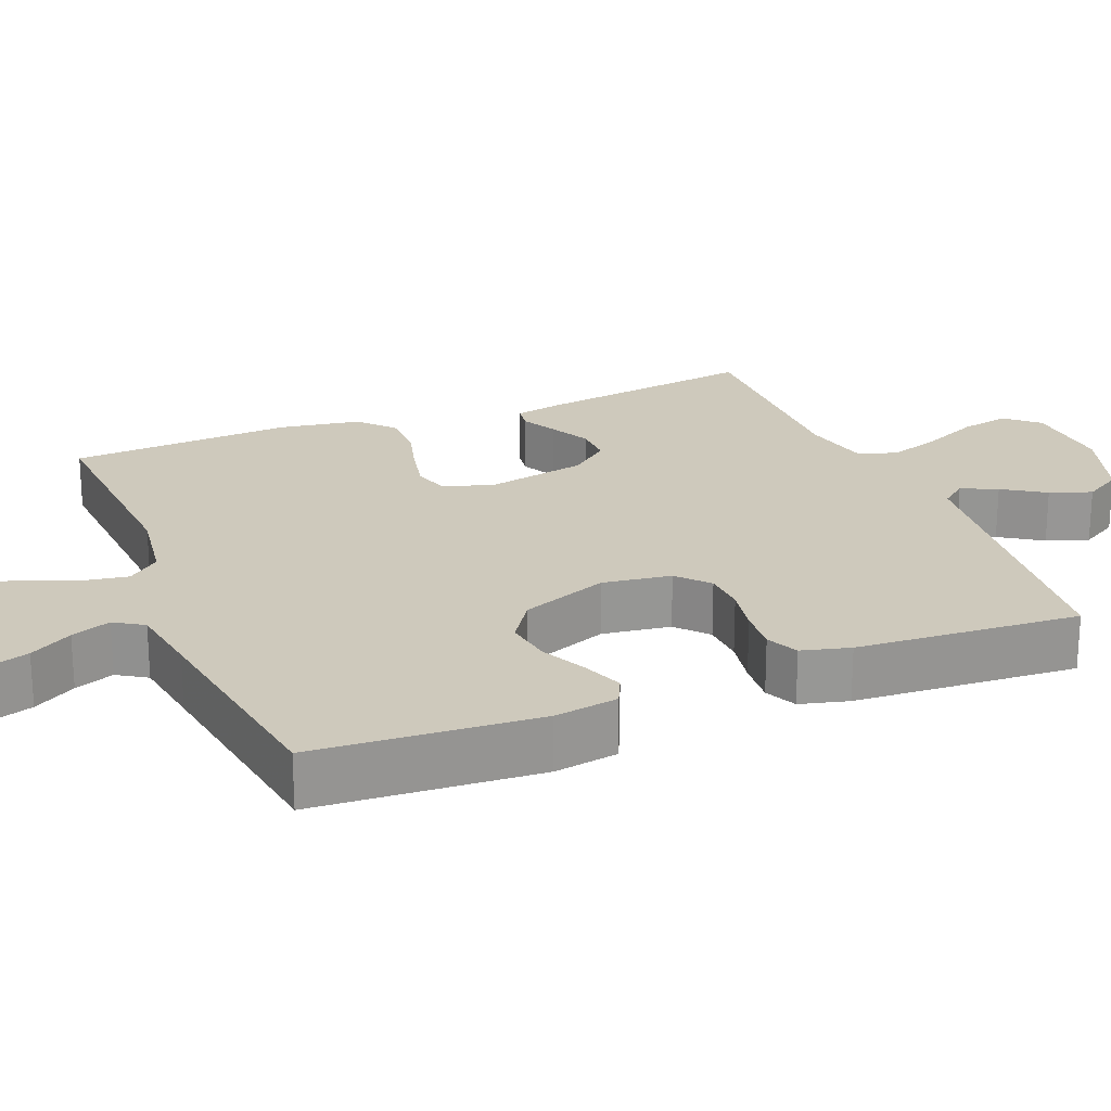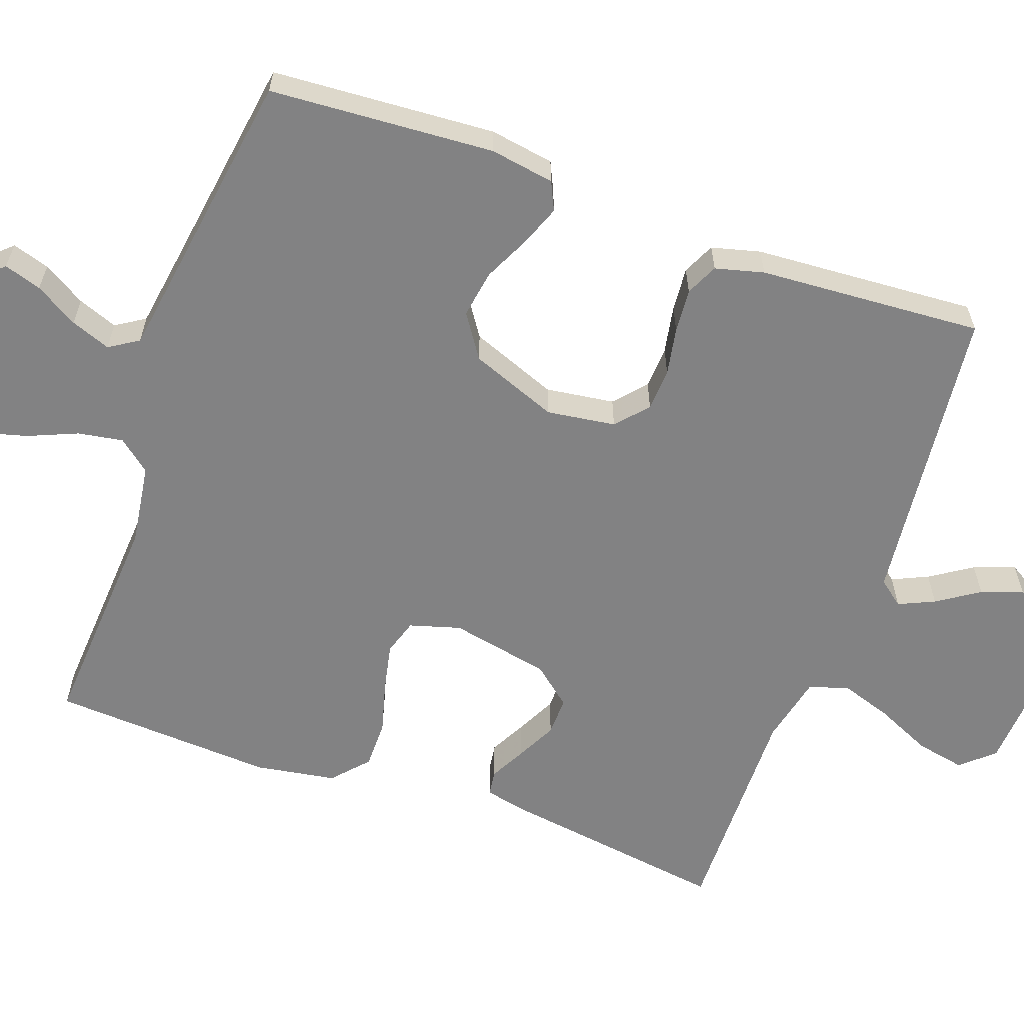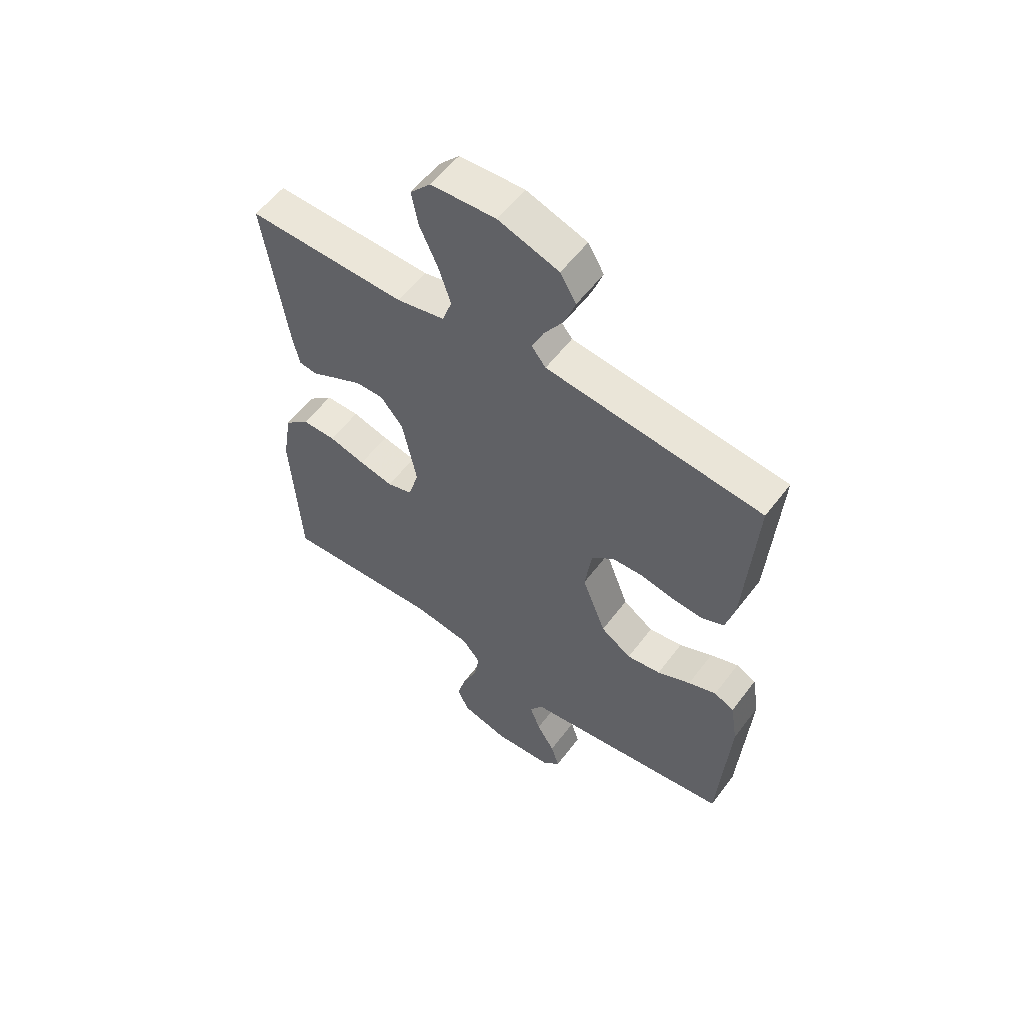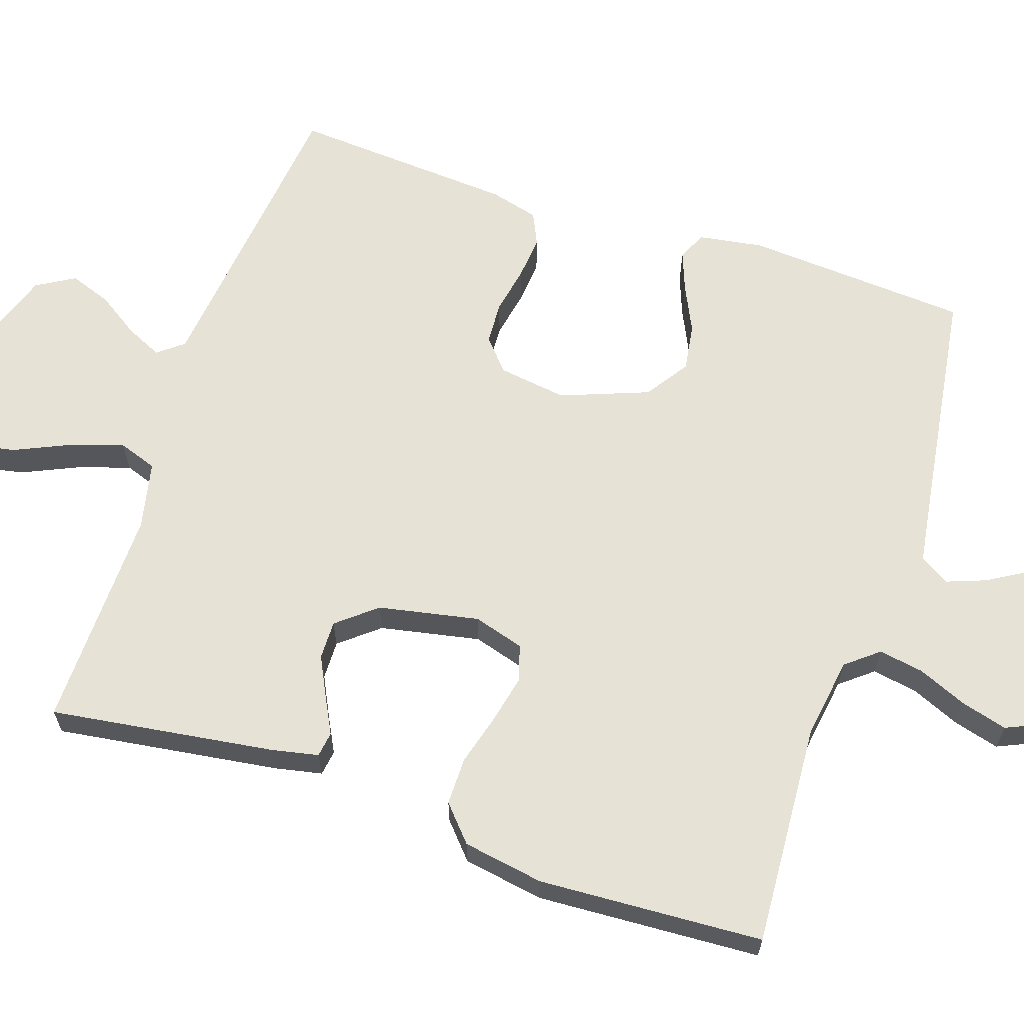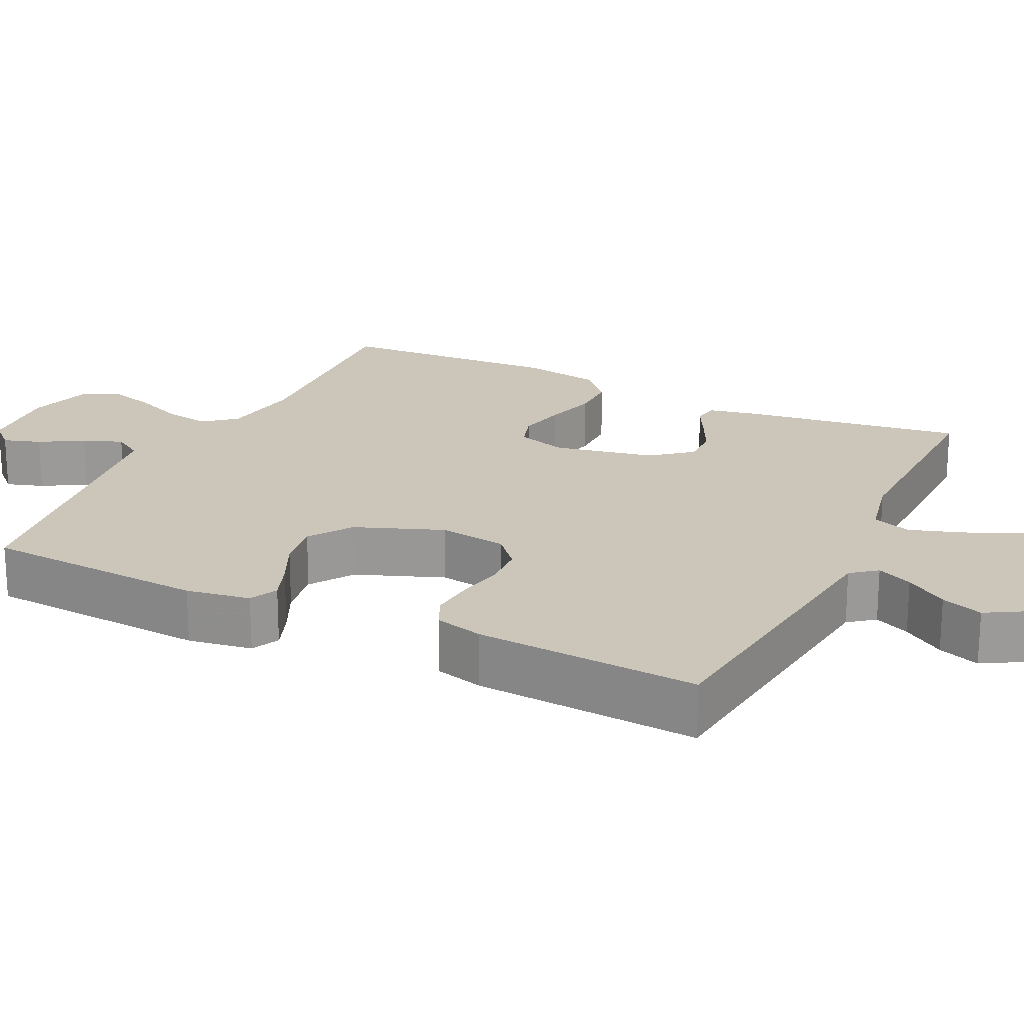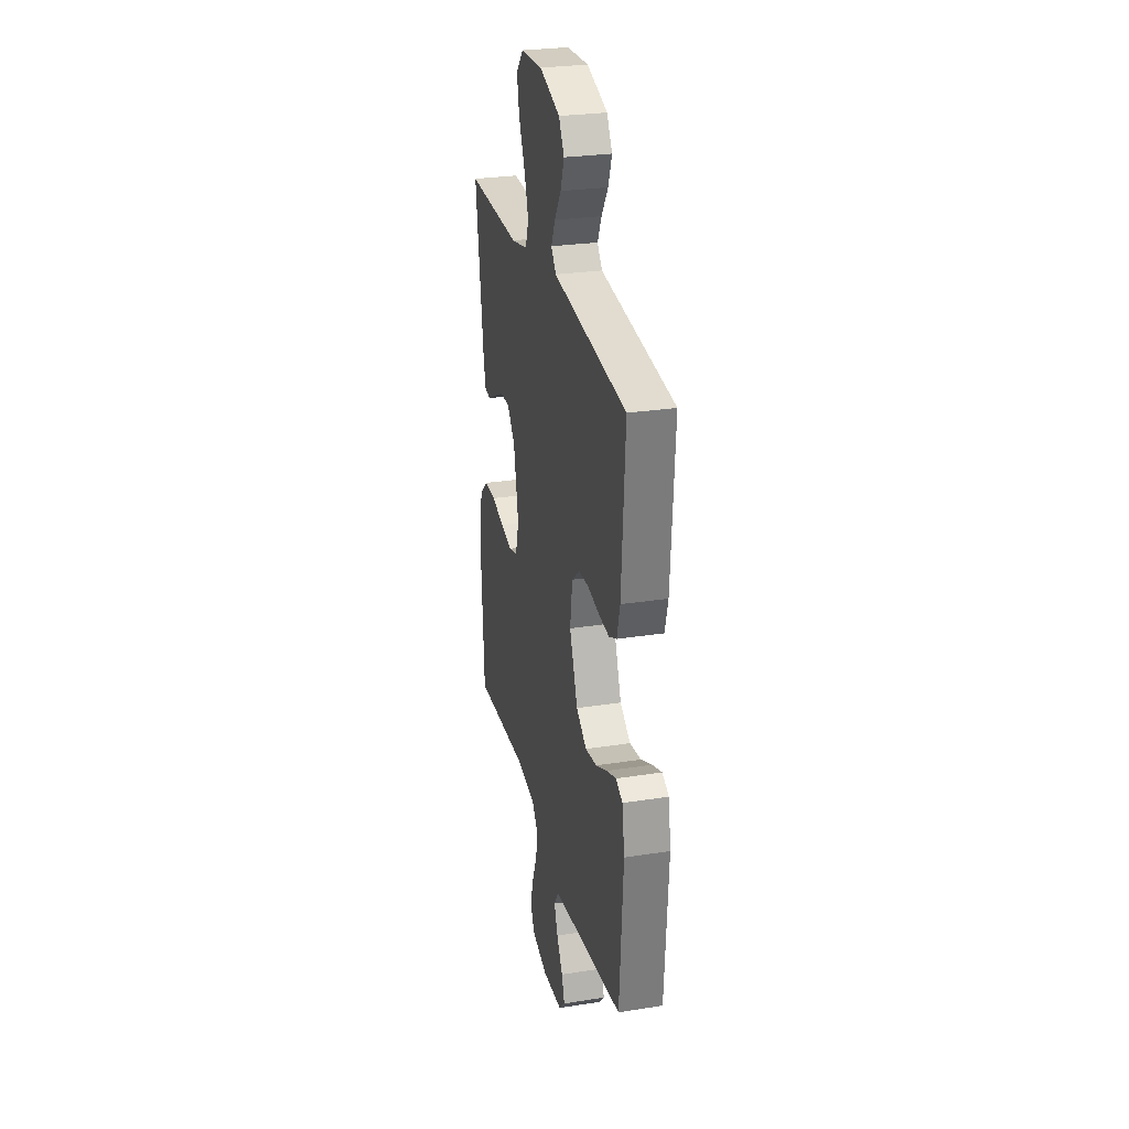
<metadata>
{"format":"obj","ext":"obj","renderer":"f3d","projection":"perspective","resolution":1024,"background":"white","views":[{"elev":22.3,"azim":-112.1,"up":"+Y"},{"elev":-60.8,"azim":-109.8,"up":"+Y"},{"elev":56.8,"azim":-143.4,"up":"+Z"},{"elev":63.7,"azim":108.6,"up":"+Y"},{"elev":21.0,"azim":-64.1,"up":"+Y"},{"elev":27.8,"azim":-103.5,"up":"+Z"}]}
</metadata>
<code>
v 0.5 0.07 0.5
v 0.457 0.07 0.2
v 0.444 0.07 0.138
v 0.41 0.07 0.133
v 0.362 0.07 0.158
v 0.308 0.07 0.185
v 0.256 0.07 0.186
v 0.213 0.07 0.134
v 0.186 0.07 0
v 0.206 0.07 -0.068
v 0.254 0.07 -0.083
v 0.319 0.07 -0.069
v 0.388 0.07 -0.05
v 0.452 0.07 -0.05
v 0.499 0.07 -0.092
v 0.517 0.07 -0.2
v 0.5 0.07 -0.5
v 0.2 0.07 -0.481
v 0.091 0.07 -0.497
v 0.056 0.07 -0.54
v 0.066 0.07 -0.6
v 0.094 0.07 -0.666
v 0.111 0.07 -0.728
v 0.089 0.07 -0.777
v 0 0.07 -0.802
v -0.112 0.07 -0.793
v -0.145 0.07 -0.758
v -0.129 0.07 -0.708
v -0.095 0.07 -0.651
v -0.075 0.07 -0.598
v -0.1 0.07 -0.559
v -0.2 0.07 -0.544
v -0.5 0.07 -0.5
v -0.52 0.07 -0.2
v -0.506 0.07 -0.114
v -0.468 0.07 -0.096
v -0.415 0.07 -0.116
v -0.352 0.07 -0.146
v -0.288 0.07 -0.156
v -0.23 0.07 -0.117
v -0.185 0.07 0
v -0.198 0.07 0.092
v -0.24 0.07 0.129
v -0.297 0.07 0.132
v -0.361 0.07 0.12
v -0.42 0.07 0.115
v -0.463 0.07 0.135
v -0.48 0.07 0.2
v -0.5 0.07 0.5
v -0.2 0.07 0.533
v -0.092 0.07 0.545
v -0.065 0.07 0.579
v -0.087 0.07 0.627
v -0.124 0.07 0.683
v -0.144 0.07 0.739
v -0.114 0.07 0.79
v 0 0.07 0.828
v 0.122 0.07 0.821
v 0.161 0.07 0.778
v 0.148 0.07 0.712
v 0.114 0.07 0.637
v 0.091 0.07 0.567
v 0.109 0.07 0.515
v 0.2 0.07 0.495
v 0.5 0 0.5
v 0.457 0 0.2
v 0.444 0 0.138
v 0.41 0 0.133
v 0.362 0 0.158
v 0.308 0 0.185
v 0.256 0 0.186
v 0.213 0 0.134
v 0.186 0 0
v 0.206 0 -0.068
v 0.254 0 -0.083
v 0.319 0 -0.069
v 0.388 0 -0.05
v 0.452 0 -0.05
v 0.499 0 -0.092
v 0.517 0 -0.2
v 0.5 0 -0.5
v 0.2 0 -0.481
v 0.091 0 -0.497
v 0.056 0 -0.54
v 0.066 0 -0.6
v 0.094 0 -0.666
v 0.111 0 -0.728
v 0.089 0 -0.777
v 0 0 -0.802
v -0.112 0 -0.793
v -0.145 0 -0.758
v -0.129 0 -0.708
v -0.095 0 -0.651
v -0.075 0 -0.598
v -0.1 0 -0.559
v -0.2 0 -0.544
v -0.5 0 -0.5
v -0.52 0 -0.2
v -0.506 0 -0.114
v -0.468 0 -0.096
v -0.415 0 -0.116
v -0.352 0 -0.146
v -0.288 0 -0.156
v -0.23 0 -0.117
v -0.185 0 0
v -0.198 0 0.092
v -0.24 0 0.129
v -0.297 0 0.132
v -0.361 0 0.12
v -0.42 0 0.115
v -0.463 0 0.135
v -0.48 0 0.2
v -0.5 0 0.5
v -0.2 0 0.533
v -0.092 0 0.545
v -0.065 0 0.579
v -0.087 0 0.627
v -0.124 0 0.683
v -0.144 0 0.739
v -0.114 0 0.79
v 0 0 0.828
v 0.122 0 0.821
v 0.161 0 0.778
v 0.148 0 0.712
v 0.114 0 0.637
v 0.091 0 0.567
v 0.109 0 0.515
v 0.2 0 0.495
f 58 59 60 61
f 58 61 62
f 57 58 62
f 56 57 62 63
f 53 54 55 56
f 52 53 56 63
f 47 48 49 50
f 47 50 51
f 44 45 46 47
f 44 47 51
f 43 44 51 52
f 35 36 37 38
f 33 34 35 38
f 32 33 38 39
f 31 32 39 40
f 26 27 28 29
f 26 29 30
f 25 26 30
f 24 25 30
f 21 22 23 24
f 20 21 24 30
f 19 20 30 31
f 15 16 17 18
f 15 18 19
f 12 13 14 15
f 11 12 15 19
f 10 11 19 31
f 2 3 4 5
f 64 1 2 5
f 63 64 5 6
f 42 43 52 63
f 41 42 63
f 9 10 31 40
f 8 9 40 41
f 7 8 41 63
f 6 7 63
f 125 124 123 122
f 126 125 122
f 126 122 121
f 127 126 121 120
f 120 119 118 117
f 127 120 117 116
f 114 113 112 111
f 115 114 111
f 111 110 109 108
f 115 111 108
f 116 115 108 107
f 102 101 100 99
f 102 99 98 97
f 103 102 97 96
f 104 103 96 95
f 93 92 91 90
f 94 93 90
f 94 90 89
f 94 89 88
f 88 87 86 85
f 94 88 85 84
f 95 94 84 83
f 82 81 80 79
f 83 82 79
f 79 78 77 76
f 83 79 76 75
f 95 83 75 74
f 69 68 67 66
f 69 66 65 128
f 70 69 128 127
f 127 116 107 106
f 127 106 105
f 104 95 74 73
f 105 104 73 72
f 127 105 72 71
f 127 71 70
f 1 65 66 2
f 2 66 67 3
f 3 67 68 4
f 4 68 69 5
f 5 69 70 6
f 6 70 71 7
f 7 71 72 8
f 8 72 73 9
f 9 73 74 10
f 10 74 75 11
f 11 75 76 12
f 12 76 77 13
f 13 77 78 14
f 14 78 79 15
f 15 79 80 16
f 16 80 81 17
f 17 81 82 18
f 18 82 83 19
f 19 83 84 20
f 20 84 85 21
f 21 85 86 22
f 22 86 87 23
f 23 87 88 24
f 24 88 89 25
f 25 89 90 26
f 26 90 91 27
f 27 91 92 28
f 28 92 93 29
f 29 93 94 30
f 30 94 95 31
f 31 95 96 32
f 32 96 97 33
f 33 97 98 34
f 34 98 99 35
f 35 99 100 36
f 36 100 101 37
f 37 101 102 38
f 38 102 103 39
f 39 103 104 40
f 40 104 105 41
f 41 105 106 42
f 42 106 107 43
f 43 107 108 44
f 44 108 109 45
f 45 109 110 46
f 46 110 111 47
f 47 111 112 48
f 48 112 113 49
f 49 113 114 50
f 50 114 115 51
f 51 115 116 52
f 52 116 117 53
f 53 117 118 54
f 54 118 119 55
f 55 119 120 56
f 56 120 121 57
f 57 121 122 58
f 58 122 123 59
f 59 123 124 60
f 60 124 125 61
f 61 125 126 62
f 62 126 127 63
f 63 127 128 64
f 64 128 65 1

</code>
